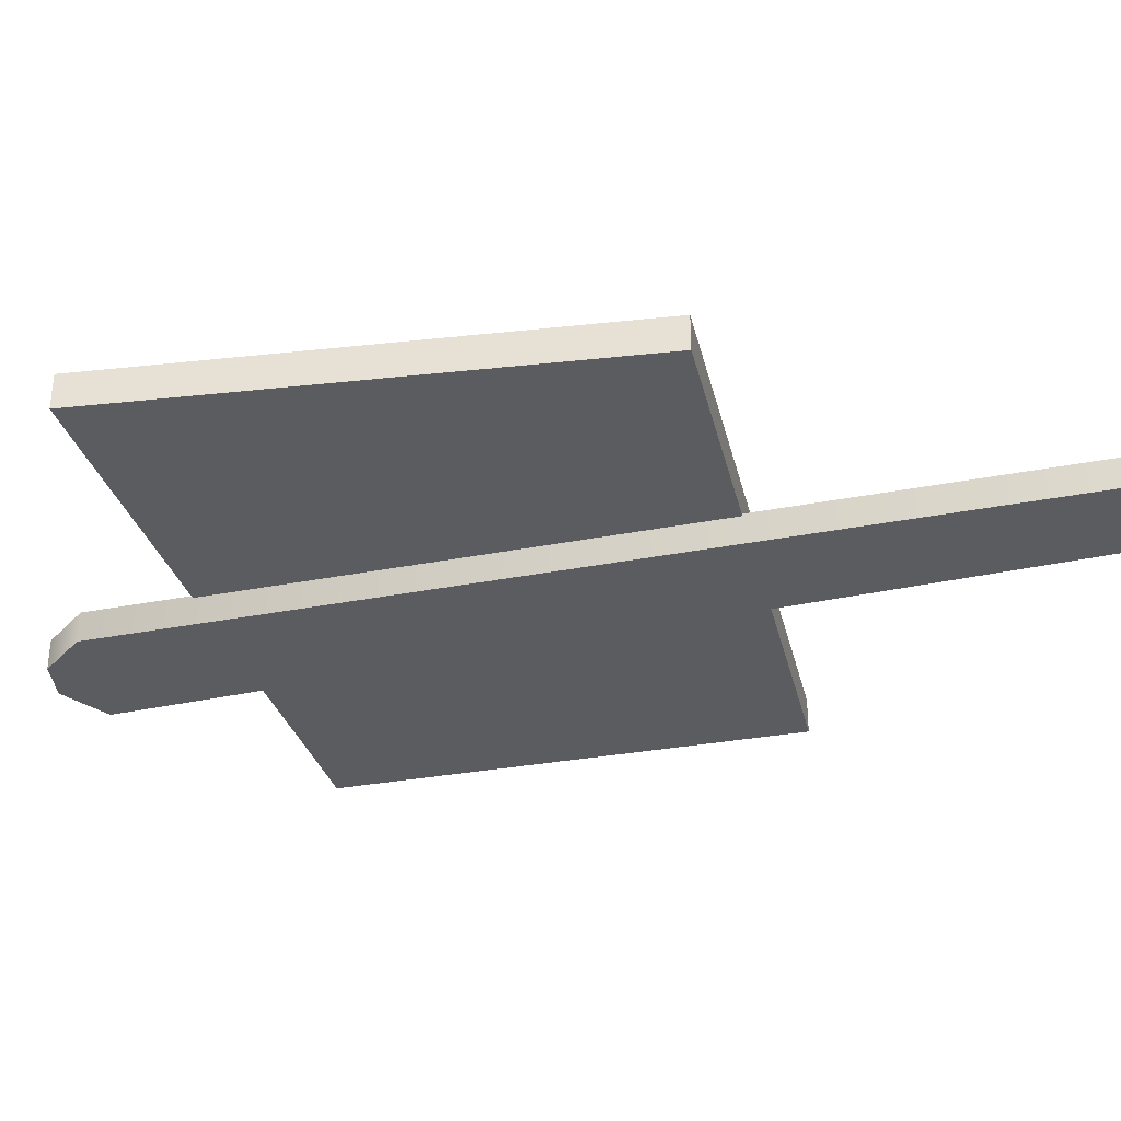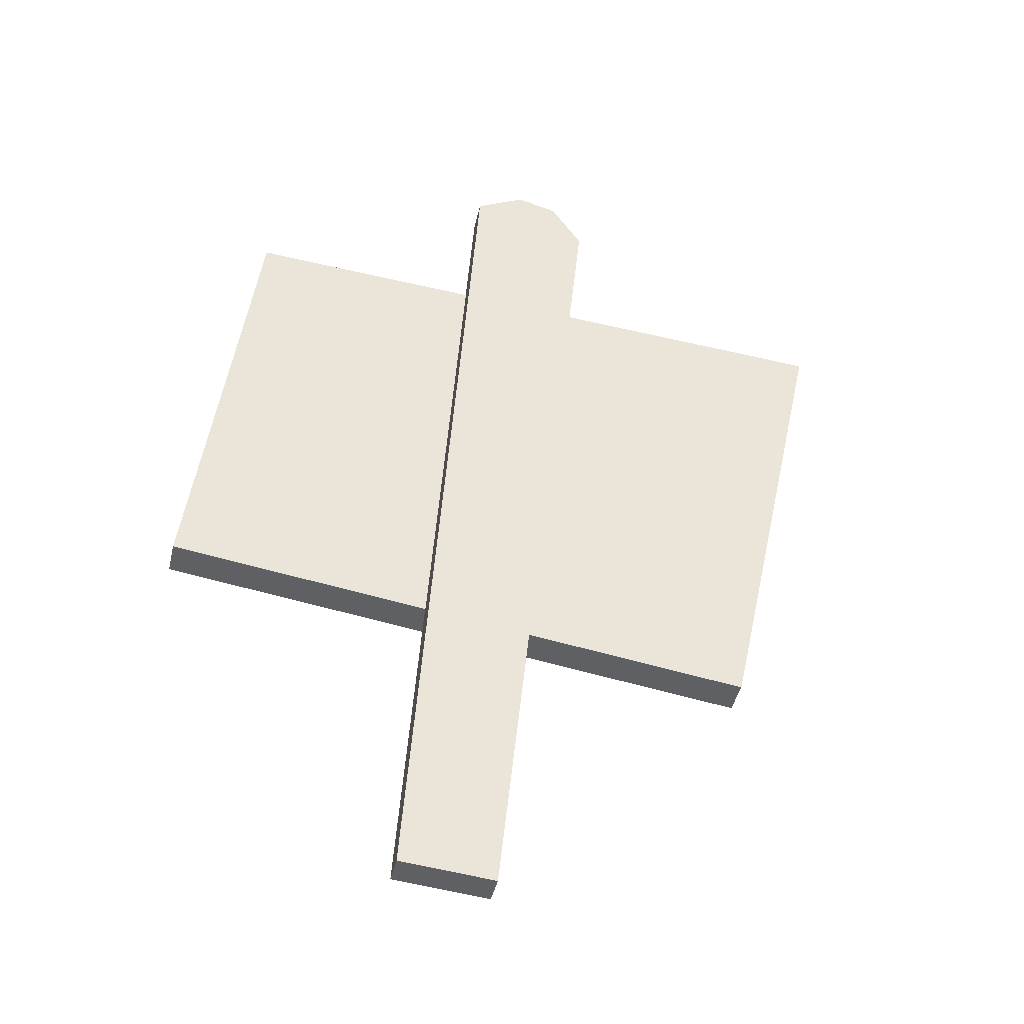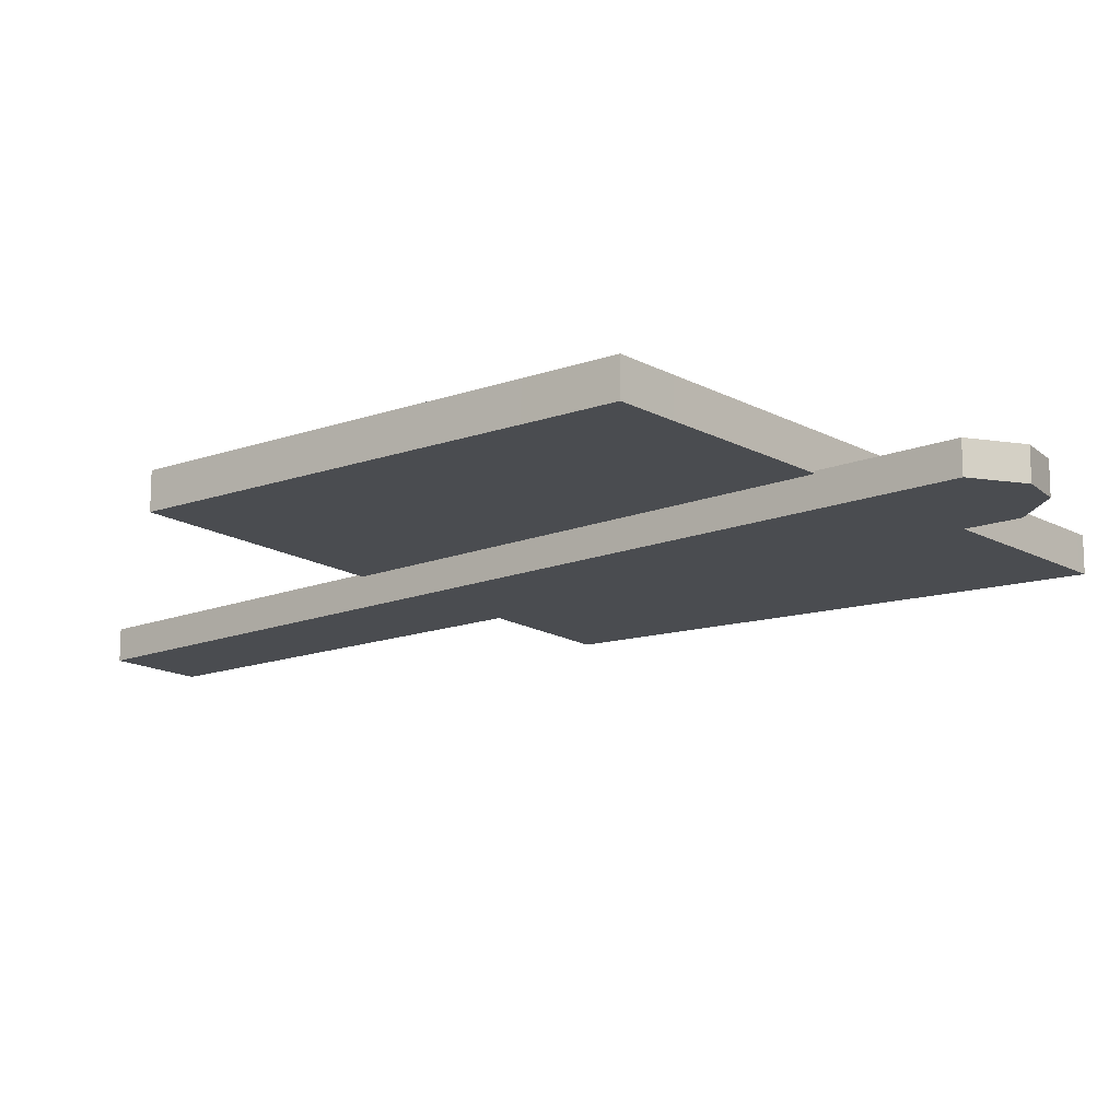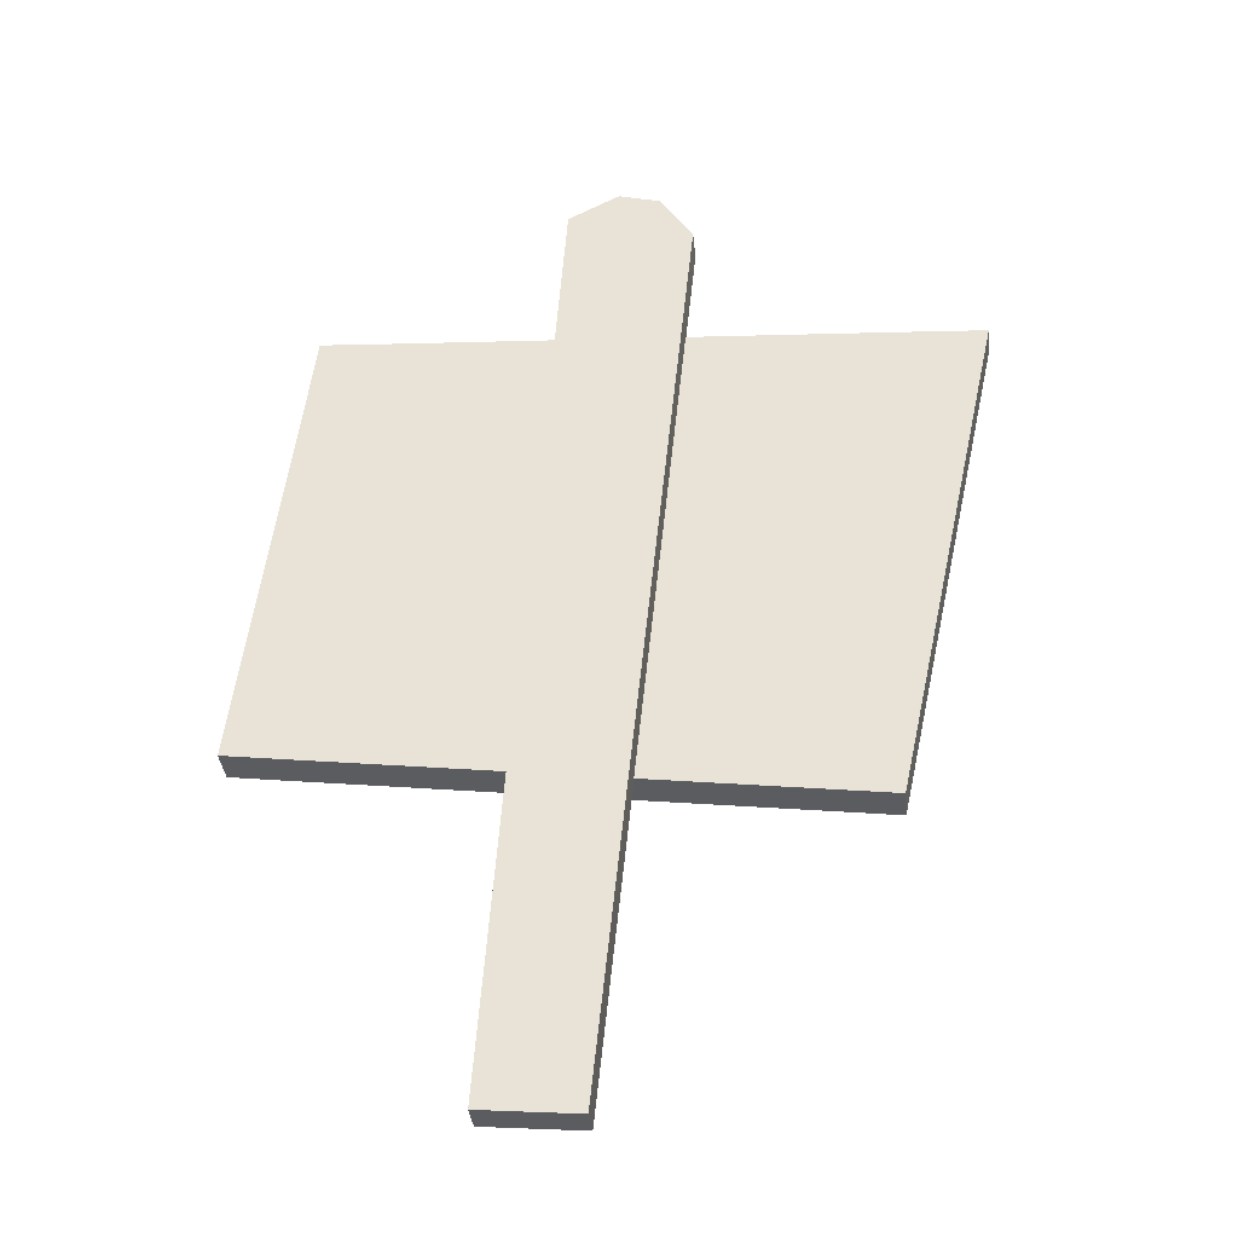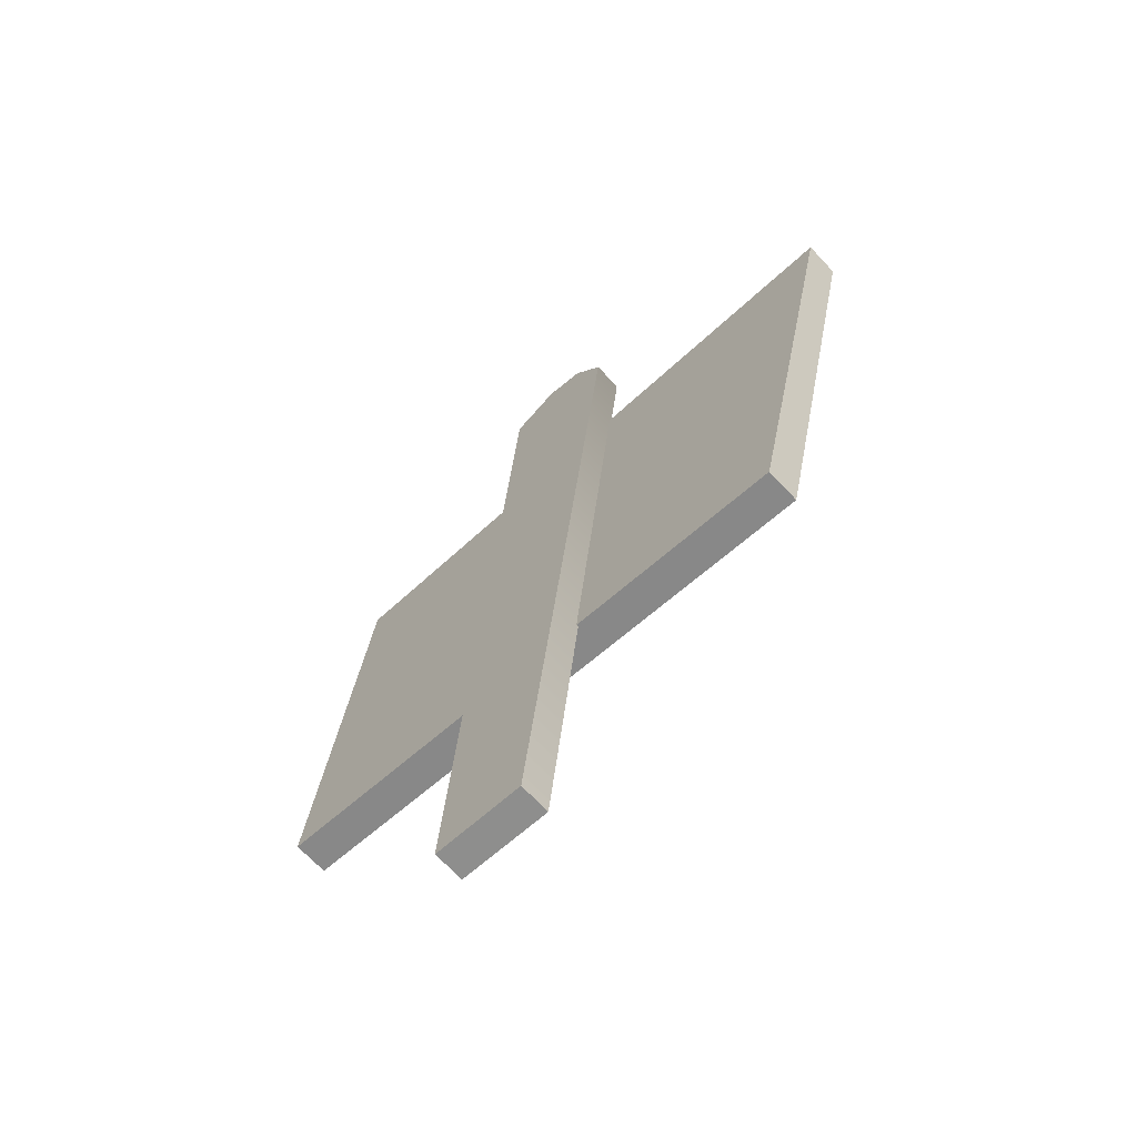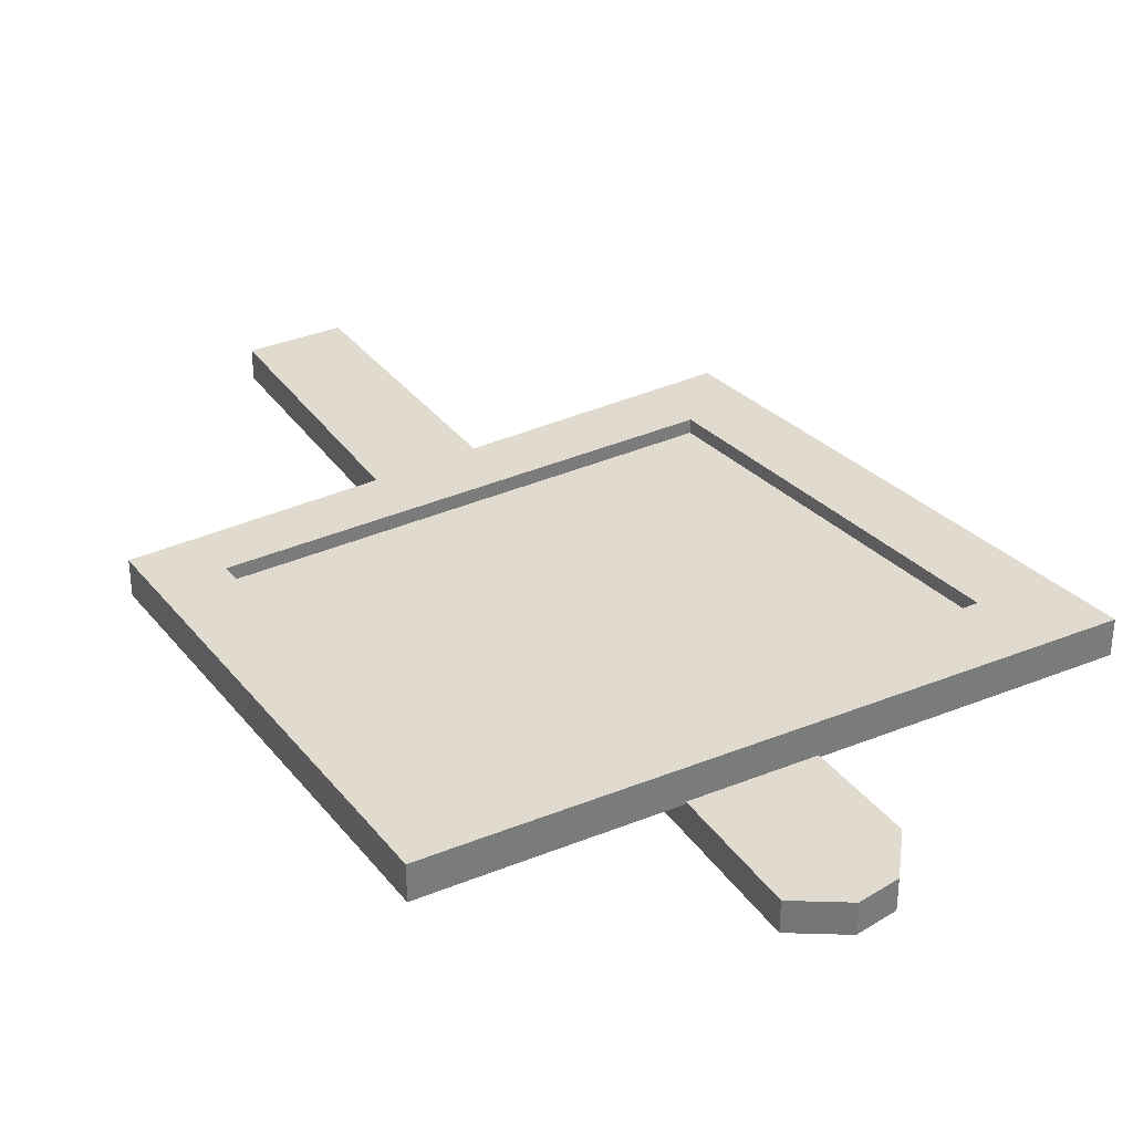
<metadata>
{"format":"obj","ext":"obj","renderer":"f3d","projection":"perspective","resolution":1024,"background":"white","views":[{"elev":-34.4,"azim":-69.4,"up":"+Z"},{"elev":-42.9,"azim":167.2,"up":"+Y"},{"elev":-14.9,"azim":134.5,"up":"+Z"},{"elev":-35.7,"azim":-174.0,"up":"+Y"},{"elev":-68.8,"azim":-136.9,"up":"+Y"},{"elev":33.4,"azim":154.7,"up":"+Z"}]}
</metadata>
<code>
o Mesh
v -0.1882 0.1507 -0.0035
v -0.2595 0.4785 -0.0035
v 0.1572 0.5048 -0.0035
v 0.1952 0.2006 -0.0035
v -0.1868 0.08458 0.0105
v -0.2147 0.4188 0.0105
v 0.2018 0.3906 0.0105
v 0.1997 0.084 0.0105
v 0.1545 0.1952 -0.0035
v 0.113 0.5019 -0.0035
v -0.1447 0.1564 -0.0035
v -0.212 0.4816 -0.0035
v 0.1576 0.3934 0.0105
v -0.1673 0.4157 0.0105
v 0.1587 0.084 0.0105
v -0.143 0.0845 0.0105
v -0.1903 0.1264 0.0105
v -0.1971 0.1917 -0.0035
v -0.2106 0.3698 0.0105
v -0.249 0.4304 -0.0035
v 0.1907 0.2354 -0.0035
v 0.1999 0.1191 0.0105
v 0.1622 0.4632 -0.0035
v 0.2014 0.3487 0.0105
v 0.1497 0.2308 -0.0035
v 0.1186 0.4597 -0.0035
v -0.153 0.1967 -0.0035
v -0.2021 0.4343 -0.0035
v 0.1497 0.2308 0.0105
v 0.1186 0.4597 0.0105
v -0.153 0.1967 0.0105
v -0.2021 0.4343 0.0105
v 0.1952 0.2006 0.0195
v 0.1907 0.2354 0.0195
v 0.1497 0.2308 0.0195
v 0.1545 0.1952 0.0195
v 0.1622 0.4632 0.0195
v 0.1186 0.4597 0.0195
v 0.1572 0.5048 0.0195
v 0.113 0.5019 0.0195
v -0.153 0.1967 0.0195
v -0.1447 0.1564 0.0195
v -0.212 0.4816 0.0195
v -0.2021 0.4343 0.0195
v -0.1971 0.1917 0.0195
v -0.1882 0.1507 0.0195
v -0.249 0.4304 0.0195
v -0.2595 0.4785 0.0195
v -0.01896 -0.0376 -0.022
v 0.04181 -0.03228 -0.022
v 0.04181 -0.03228 -0.002
v -0.01896 -0.0376 -0.002
v -0.08112 0.5594 -0.022
v -0.001874 0.5806 -0.022
v -0.001874 0.5806 -0.002
v -0.08112 0.5594 -0.002
v 0.001296 -0.03582 -0.022
v 0.001296 -0.03582 -0.002
v 0.02155 -0.03405 -0.022
v 0.02155 -0.03405 -0.002
v -0.06071 0.5904 -0.022
v -0.03429 0.5975 -0.022
v -0.06071 0.5904 -0.002
v -0.03429 0.5975 -0.002
g Default
f 9 25 21 4
f 25 26 23 21
f 26 10 3 23
f 11 27 25 9
f 27 28 26 25
f 28 12 10 26
f 1 18 27 11
f 18 20 28 27
f 20 2 12 28
f 38 30 29 35
f 35 29 31 41
f 44 32 30 38
f 41 31 32 44
f 33 34 35 36
f 34 37 38 35
f 37 39 40 38
f 36 35 41 42
f 38 40 43 44
f 42 41 45 46
f 41 44 47 45
f 44 43 48 47
f 20 47 48 2
f 11 42 46 1
f 46 45 18 1
f 45 47 20 18
f 4 21 34 33
f 11 9 36 42
f 9 4 33 36
f 39 3 10 40
f 39 37 23 3
f 37 34 21 23
f 10 12 43 40
f 12 2 48 43
f 54 55 51 50
f 56 53 49 52
f 49 57 58 52
f 57 59 60 58
f 59 50 51 60
f 53 61 57 49
f 61 62 59 57
f 62 54 50 59
f 52 58 63 56
f 58 60 64 63
f 60 51 55 64
f 56 63 61 53
f 63 64 62 61
f 64 55 54 62
f 29 30 32 31

</code>
